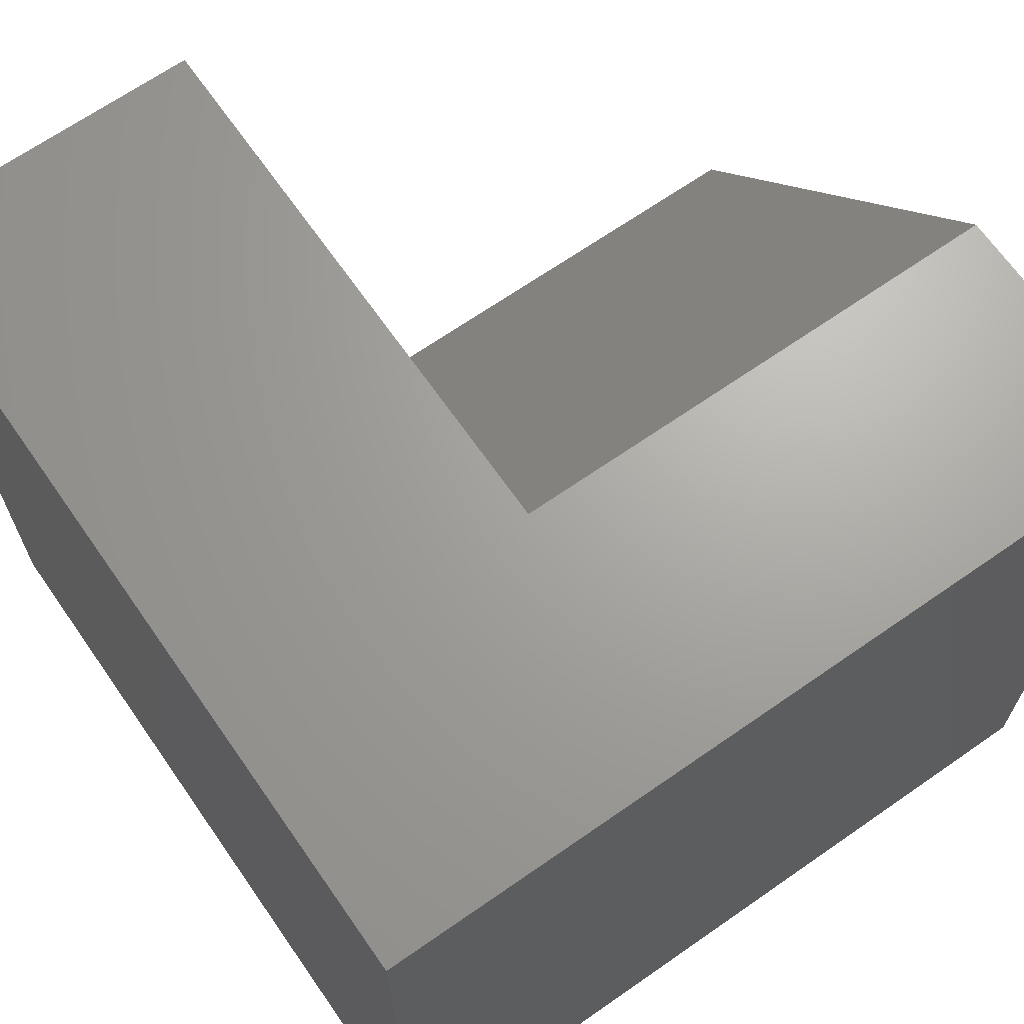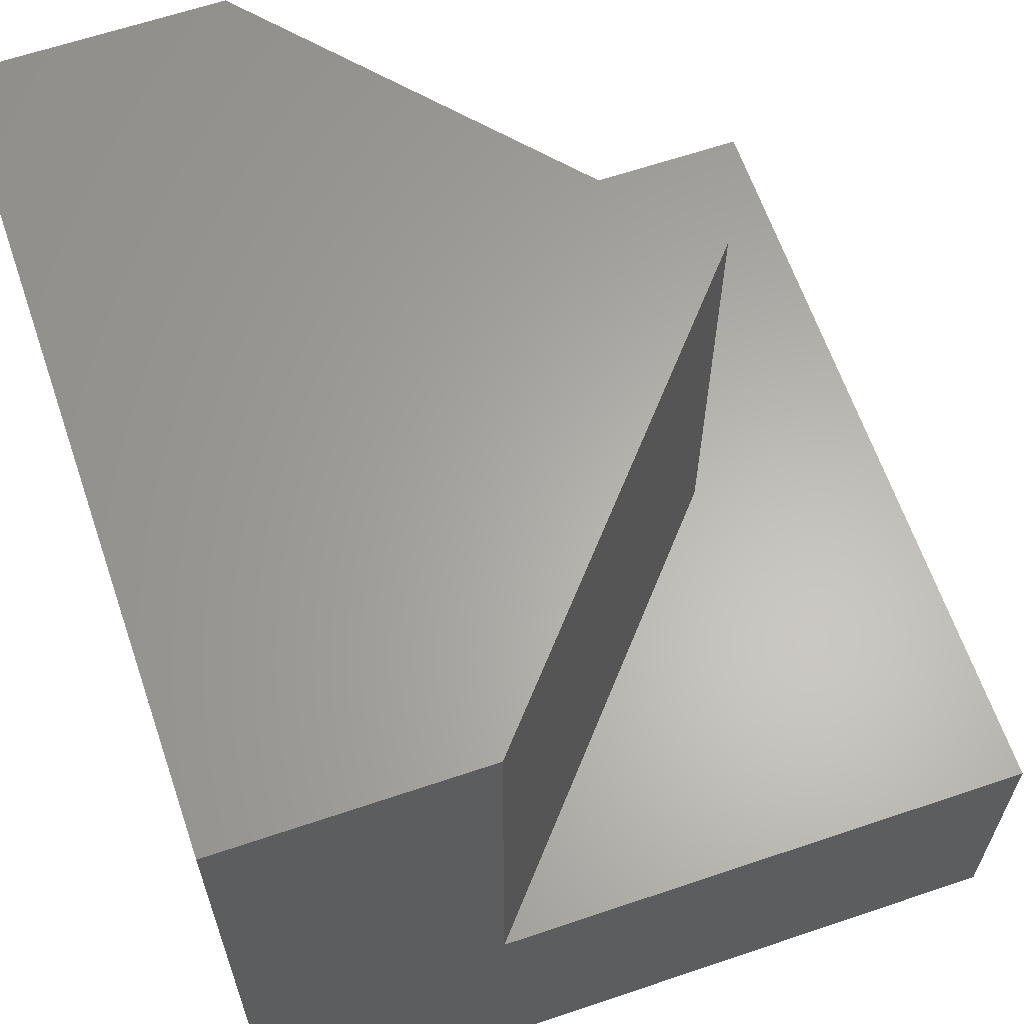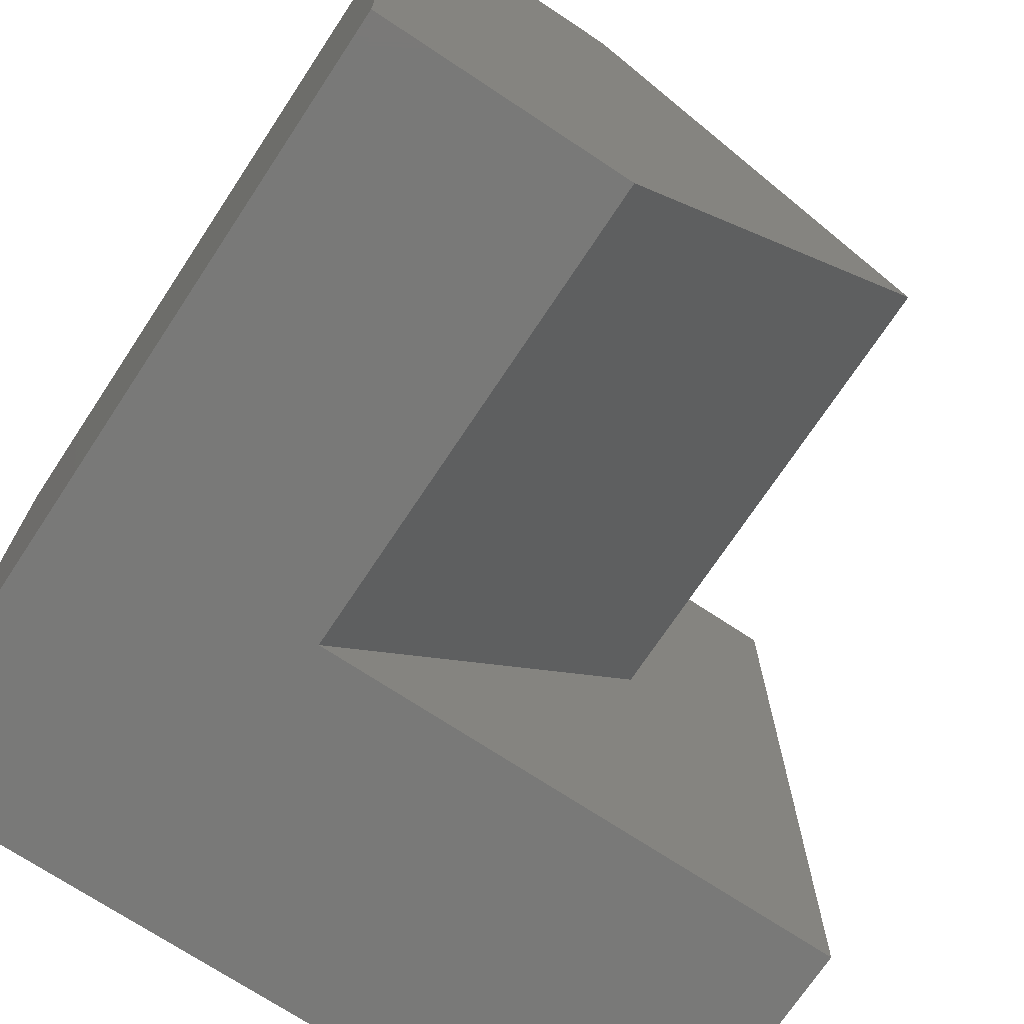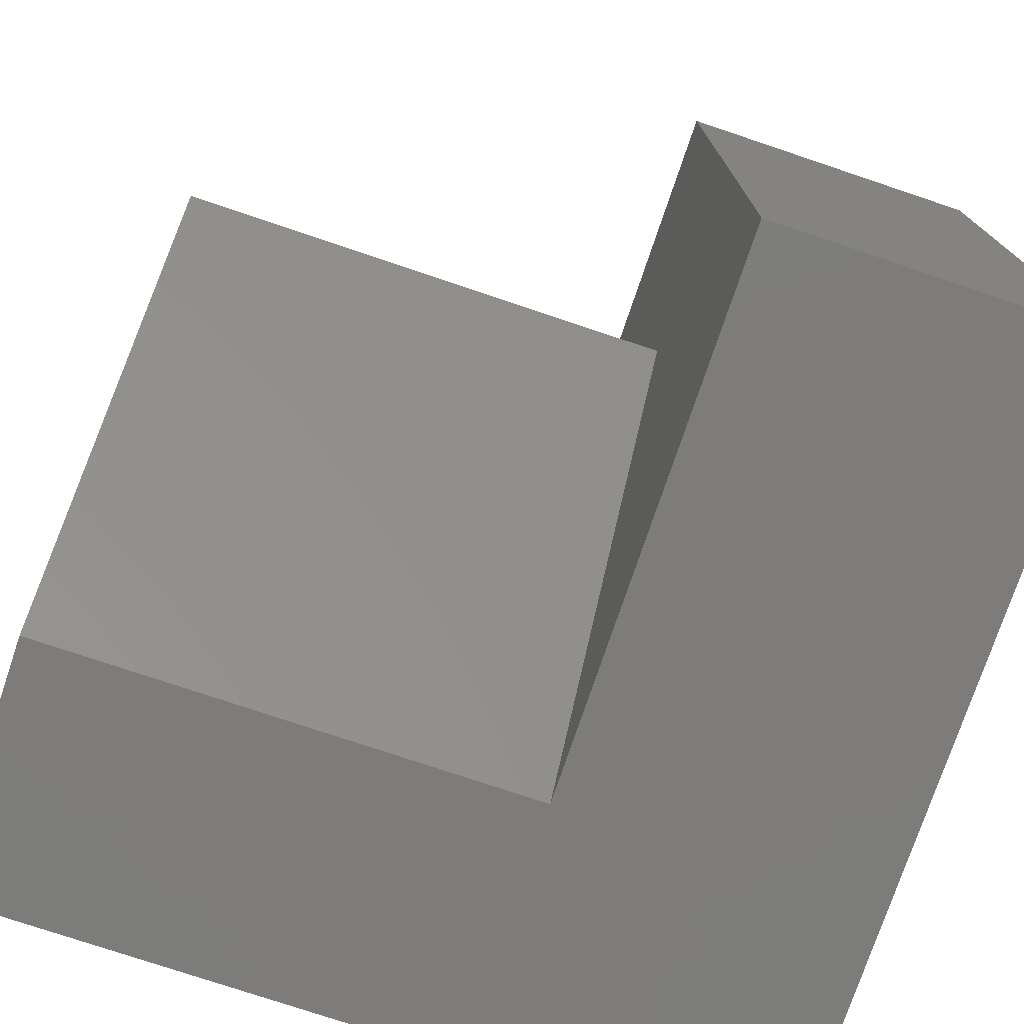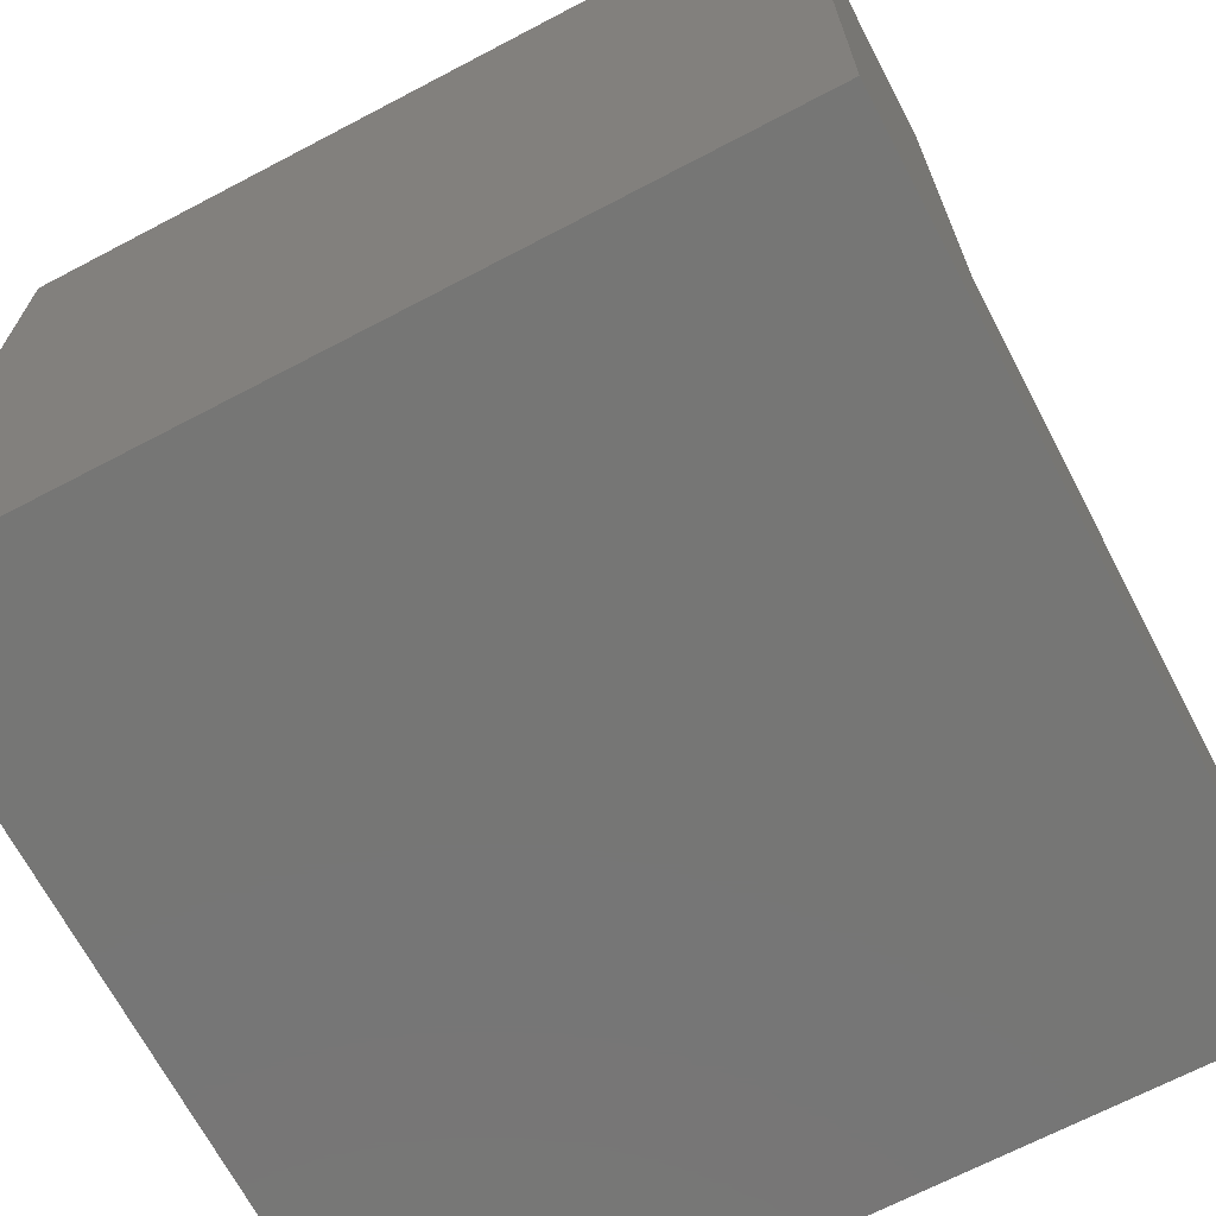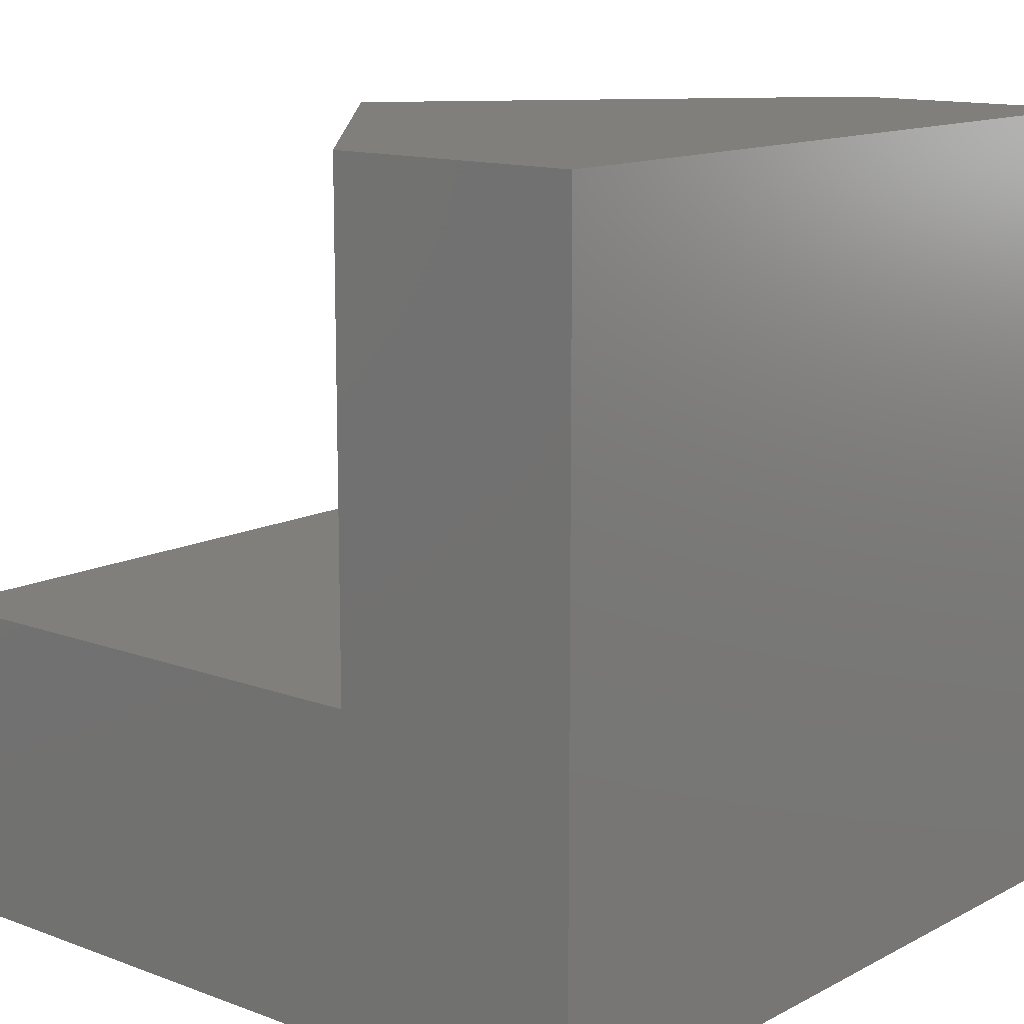
<metadata>
{"format":"stl","ext":"stl","renderer":"f3d","projection":"perspective","resolution":1024,"background":"white","views":[{"elev":67.6,"azim":-124.9,"up":"+Y"},{"elev":63.3,"azim":-18.9,"up":"+Z"},{"elev":-71.9,"azim":-33.5,"up":"+Y"},{"elev":-75.9,"azim":71.4,"up":"+Y"},{"elev":-68.5,"azim":-62.3,"up":"+Z"},{"elev":13.0,"azim":-139.7,"up":"+Z"}]}
</metadata>
<code>
# stl→obj: 14 verts, 24 faces
v 0 10 10
v 0 10 0
v 0 0 10
v 0 0 0
v 7.529 5 10
v 3.191 10 10
v 3.191 0 10
v 10 0 3.949
v 10 0 0
v 10 10 3.949
v 10 10 0
v 3.191 10 3.949
v 3.191 0 3.949
v 7.529 5 3.949
f 1 2 3
f 3 2 4
f 5 6 7
f 7 6 1
f 7 1 3
f 8 9 10
f 10 9 11
f 2 11 4
f 4 11 9
f 10 11 12
f 12 11 2
f 12 2 6
f 6 2 1
f 7 3 13
f 13 3 4
f 13 4 8
f 8 4 9
f 13 14 7
f 7 14 5
f 14 12 5
f 5 12 6
f 13 8 14
f 14 8 10
f 14 10 12

</code>
